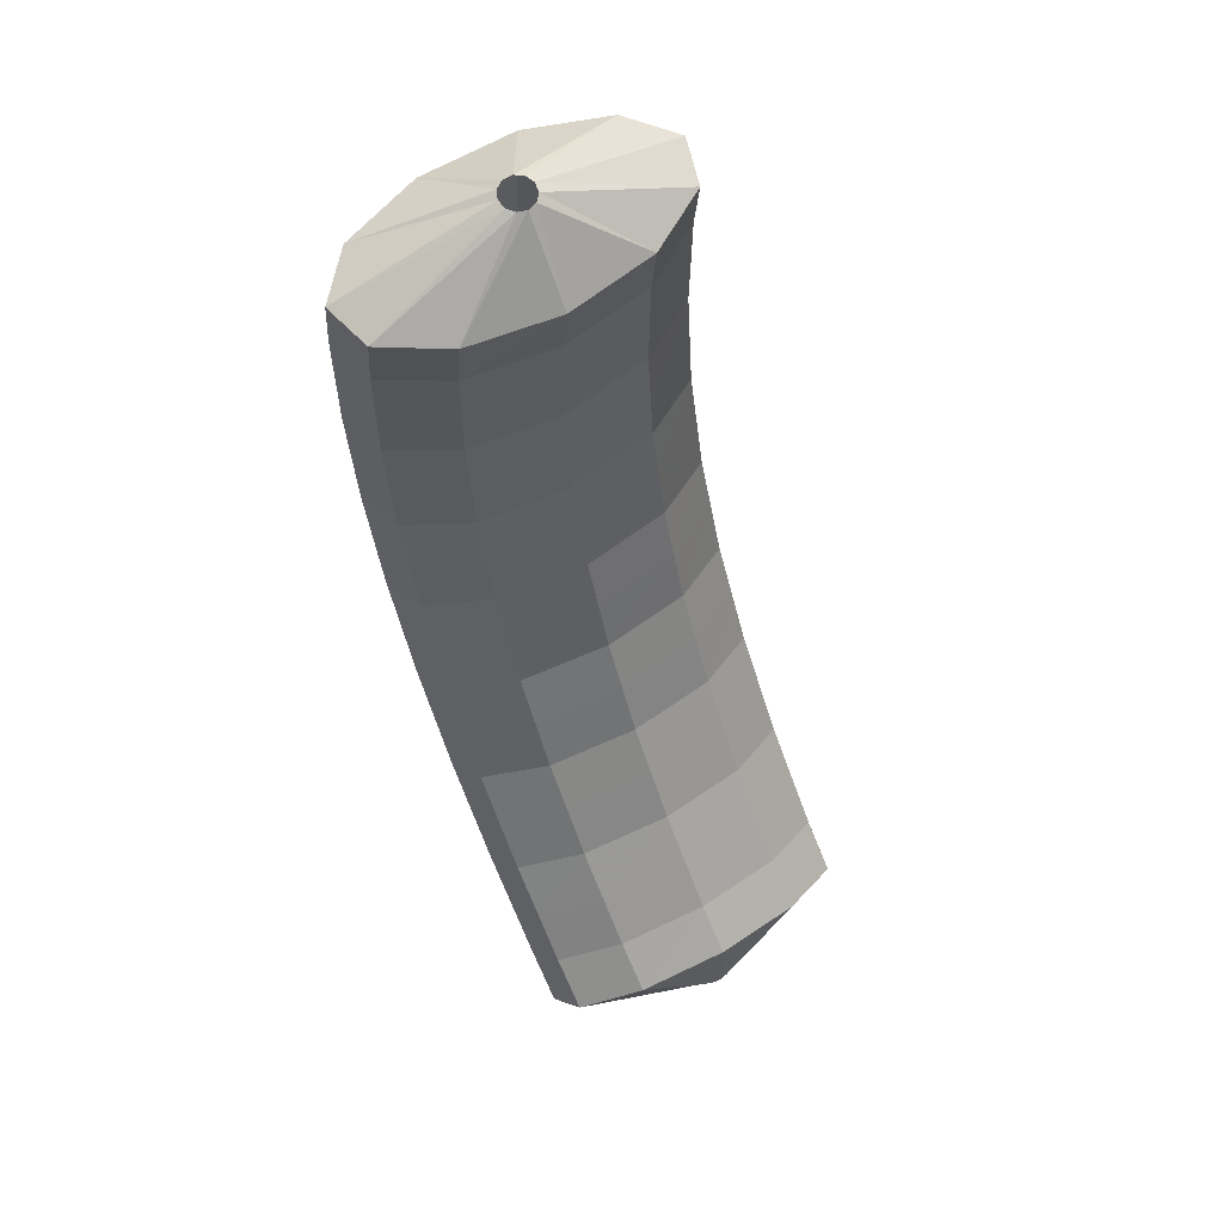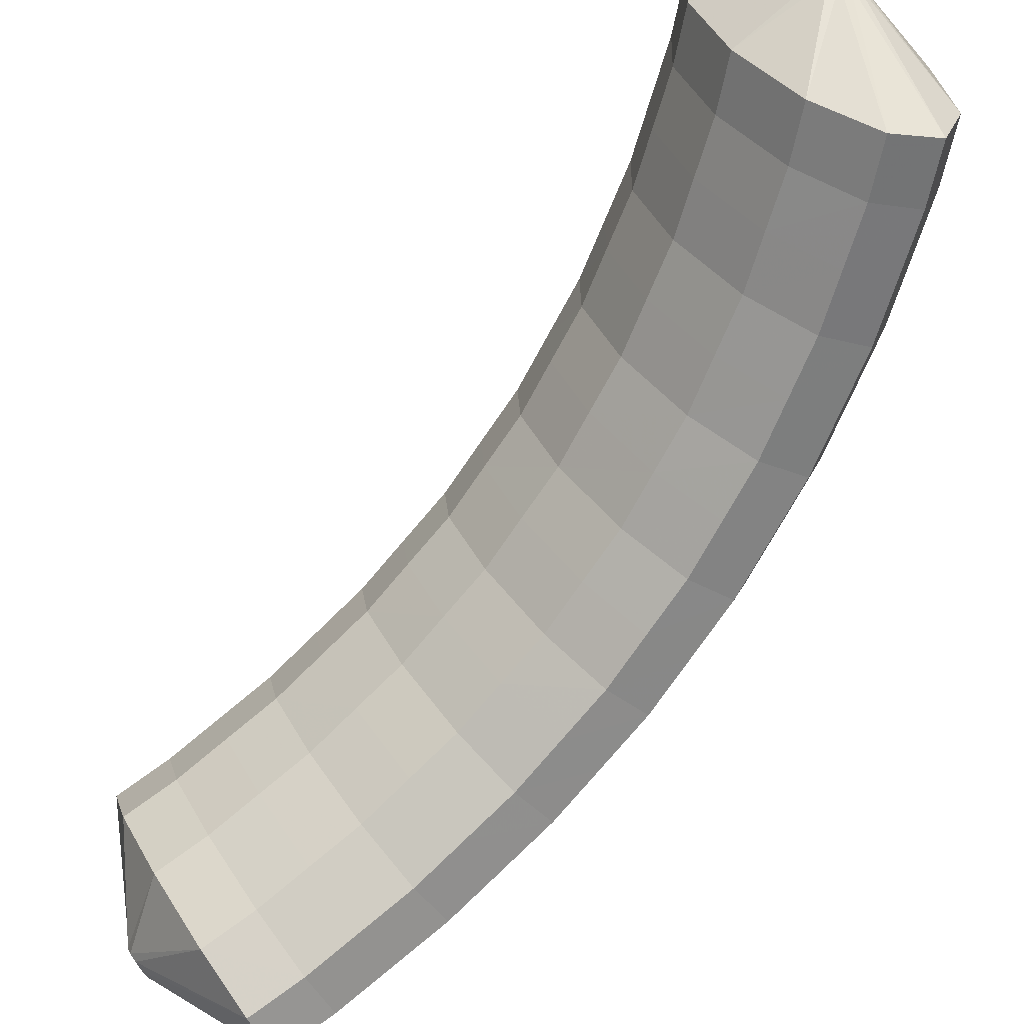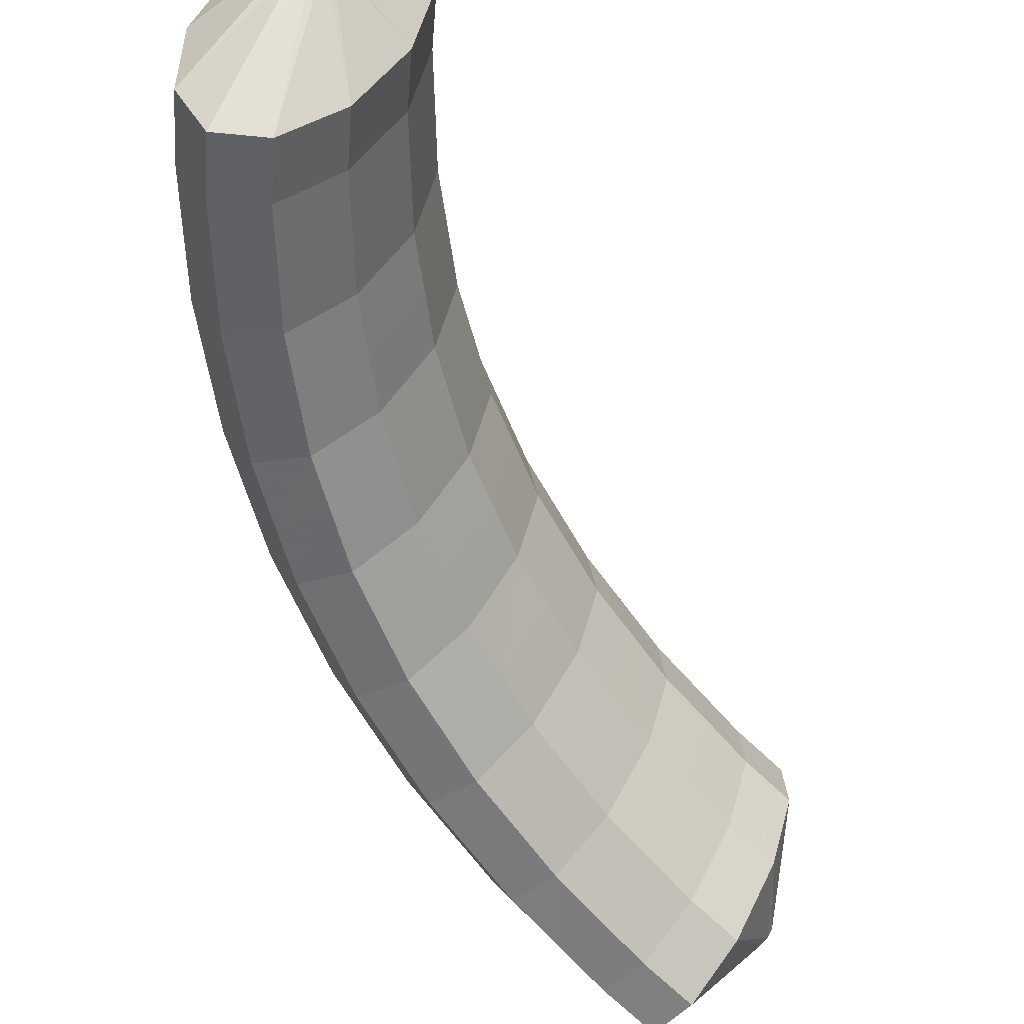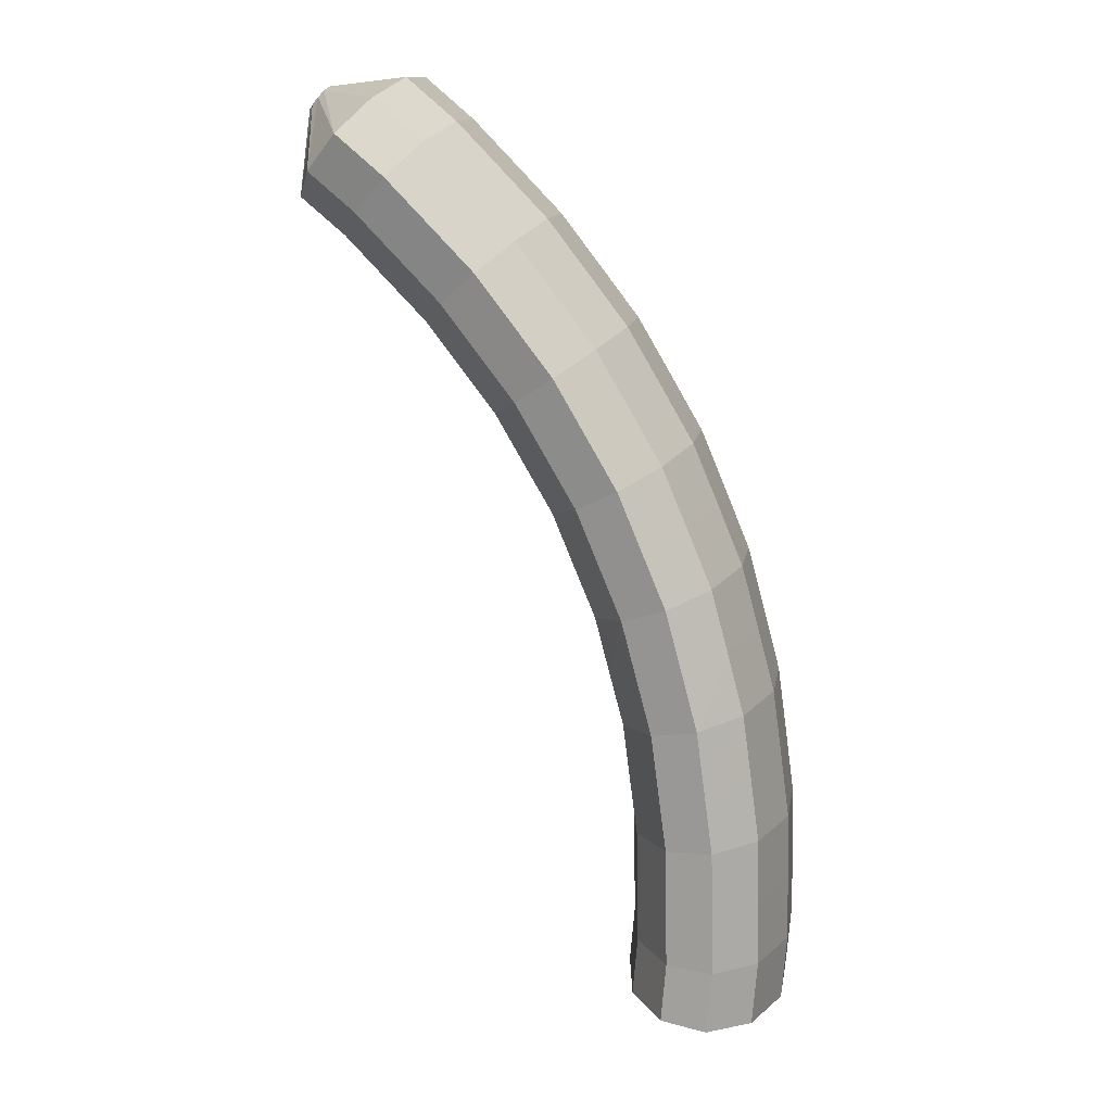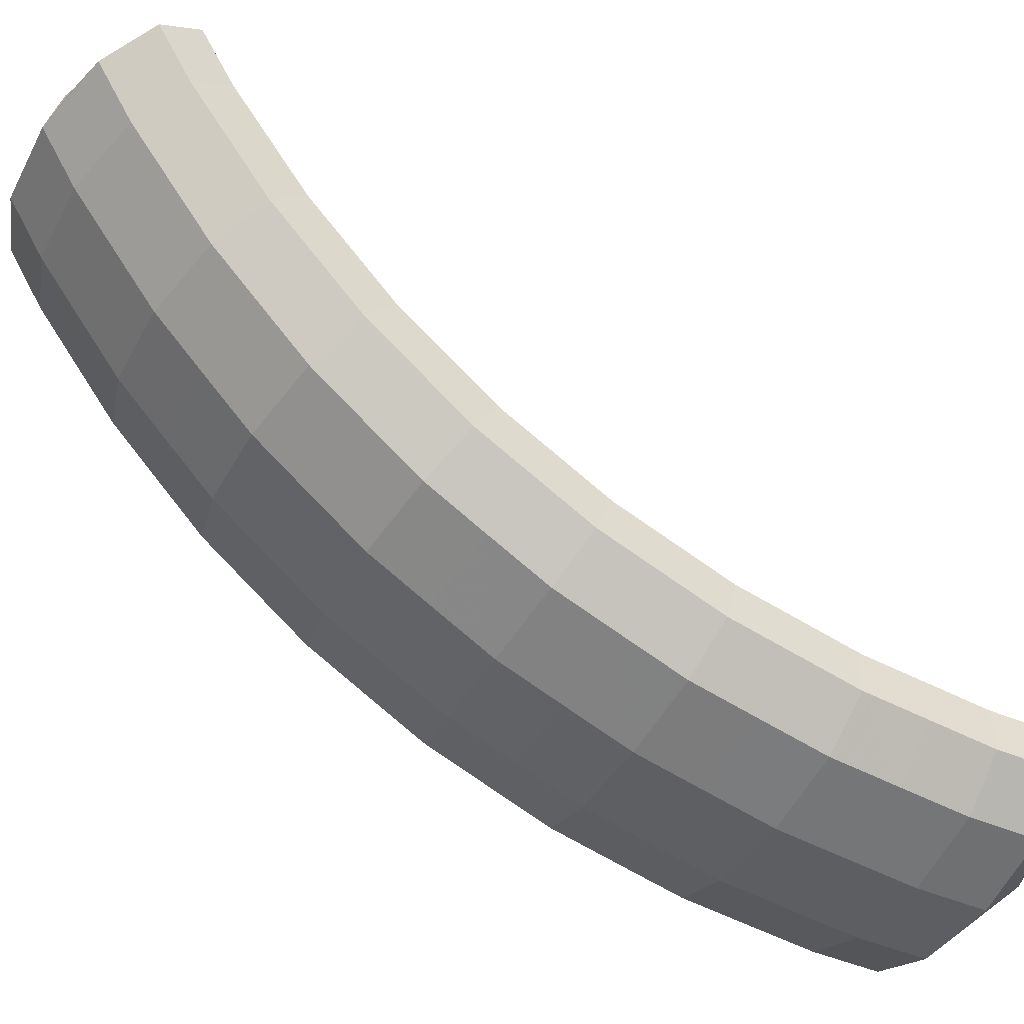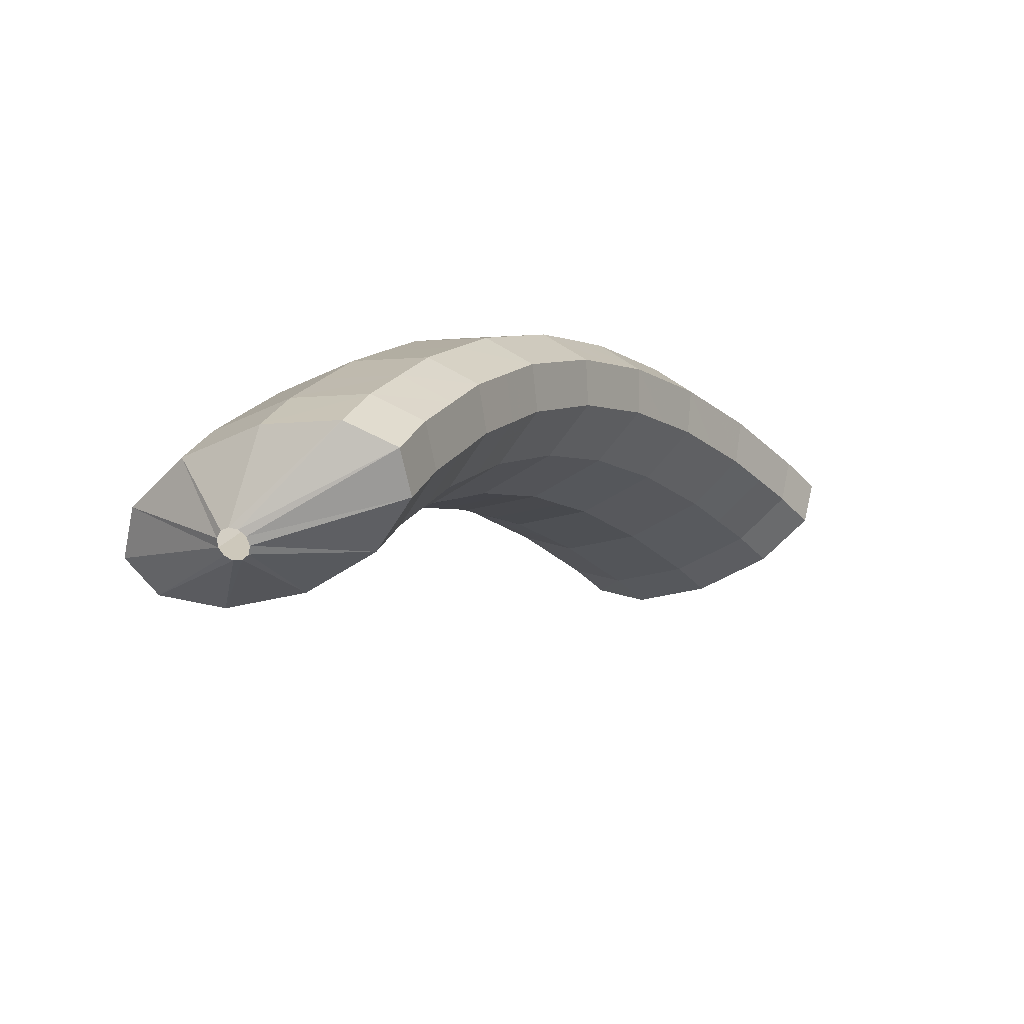
<metadata>
{"format":"obj","ext":"obj","renderer":"f3d","projection":"perspective","resolution":1024,"background":"white","views":[{"elev":13.3,"azim":-93.6,"up":"+Z"},{"elev":-58.3,"azim":-67.2,"up":"+Y"},{"elev":-69.9,"azim":169.9,"up":"+Y"},{"elev":34.7,"azim":25.9,"up":"+Z"},{"elev":67.8,"azim":96.1,"up":"+Y"},{"elev":-75.9,"azim":133.3,"up":"+Z"}]}
</metadata>
<code>
g tube1
v 171.6 162.1 108.7
v 171.7 161.9 108.8
v 172 161.8 108.9
v 172.2 161.8 108.9
v 172.5 162 108.9
v 172.5 162.3 108.8
v 172.5 162.5 108.7
v 172.3 162.7 108.6
v 172 162.7 108.5
v 171.7 162.6 108.6
v 171.6 162.4 108.6
v 171.6 162.1 108.7
v 169.5 162.2 110.5
v 170.6 160 111.5
v 172.1 158.6 112.2
v 173.5 158.7 112.3
v 174.4 160.1 111.8
v 174.6 162.4 110.9
v 173.8 164.8 109.8
v 172.4 166.7 108.9
v 170.9 167.4 108.5
v 169.7 166.7 108.7
v 169.1 164.7 109.4
v 169.5 162.2 110.5
v 169.3 162.9 112
v 170.4 160.6 113.1
v 171.9 159.3 113.8
v 173.4 159.4 114
v 174.3 160.8 113.6
v 174.4 163.1 112.7
v 173.6 165.6 111.6
v 172.3 167.5 110.7
v 170.7 168.1 110.2
v 169.5 167.3 110.3
v 169 165.4 111
v 169.3 162.9 112
v 169 163.5 113.6
v 170.1 161.2 114.7
v 171.6 159.9 115.5
v 173 160 115.7
v 173.9 161.4 115.4
v 174 163.8 114.5
v 173.3 166.3 113.4
v 171.9 168.1 112.4
v 170.4 168.7 111.9
v 169.2 168 111.9
v 168.7 166 112.6
v 169 163.5 113.6
v 168.7 164.1 115.1
v 169.8 161.8 116.2
v 171.3 160.5 117.1
v 172.7 160.6 117.4
v 173.6 162.1 117.1
v 173.7 164.5 116.3
v 172.9 166.9 115.2
v 171.6 168.8 114.2
v 170.1 169.4 113.6
v 168.9 168.6 113.6
v 168.4 166.6 114.1
v 168.7 164.1 115.1
v 168.2 164.6 116.7
v 169.3 162.3 117.8
v 170.8 161.1 118.7
v 172.1 161.2 119.1
v 173 162.7 118.9
v 173.1 165.1 118.1
v 172.3 167.6 117
v 171 169.4 115.9
v 169.5 170 115.3
v 168.3 169.1 115.2
v 167.9 167.1 115.7
v 168.2 164.6 116.7
v 167.7 165.1 118.2
v 168.8 162.9 119.3
v 170.2 161.6 120.3
v 171.6 161.8 120.8
v 172.4 163.3 120.6
v 172.5 165.7 119.9
v 171.7 168.2 118.8
v 170.4 170 117.7
v 169 170.5 116.9
v 167.8 169.7 116.8
v 167.4 167.6 117.2
v 167.7 165.1 118.2
v 167 165.5 119.6
v 168.1 163.3 120.8
v 169.5 162.1 121.8
v 170.8 162.3 122.4
v 171.7 163.8 122.3
v 171.7 166.2 121.6
v 170.9 168.7 120.5
v 169.7 170.5 119.4
v 168.2 171 118.5
v 167.1 170.1 118.3
v 166.7 168.1 118.7
v 167 165.5 119.6
v 166.4 166 121.1
v 167.4 163.7 122.3
v 168.8 162.5 123.4
v 170.1 162.8 124
v 170.9 164.3 124
v 170.9 166.7 123.3
v 170.1 169.2 122.2
v 168.9 171 121.1
v 167.5 171.5 120.2
v 166.4 170.6 119.8
v 166 168.5 120.2
v 166.4 166 121.1
v 165.5 166.3 122.5
v 166.5 164.1 123.7
v 167.9 162.9 124.8
v 169.1 163.1 125.5
v 169.9 164.7 125.6
v 169.9 167.1 125
v 169.1 169.6 123.9
v 167.9 171.4 122.7
v 166.5 171.9 121.7
v 165.5 170.9 121.3
v 165.1 168.9 121.6
v 165.5 166.3 122.5
v 164.6 166.7 123.8
v 165.7 164.4 125.1
v 167 163.3 126.3
v 168.2 163.5 127.1
v 168.9 165.1 127.2
v 168.8 167.5 126.6
v 168.1 170 125.5
v 166.9 171.8 124.3
v 165.5 172.3 123.2
v 164.6 171.3 122.7
v 164.2 169.2 123
v 164.6 166.7 123.8
v 163.6 166.9 125.1
v 164.6 164.7 126.4
v 165.9 163.5 127.6
v 167 163.8 128.5
v 167.6 165.4 128.7
v 167.6 167.8 128.2
v 166.8 170.3 127.1
v 165.7 172.1 125.8
v 164.4 172.5 124.6
v 163.5 171.6 124.1
v 163.2 169.5 124.3
v 163.6 166.9 125.1
v 162.6 167.2 126.4
v 163.6 164.9 127.7
v 164.8 163.8 129
v 165.9 164.1 129.9
v 166.4 165.7 130.2
v 166.3 168.1 129.7
v 165.6 170.6 128.6
v 164.4 172.4 127.2
v 163.2 172.8 126.1
v 162.4 171.8 125.4
v 162.1 169.7 125.6
v 162.6 167.2 126.4
v 161.4 167.3 127.5
v 162.4 165.1 128.8
v 163.5 164 130.2
v 164.5 164.2 131.2
v 165.1 165.9 131.5
v 164.9 168.3 131
v 164.2 170.8 130
v 163.1 172.5 128.6
v 161.9 173 127.4
v 161.1 172 126.7
v 160.9 169.9 126.7
v 161.4 167.3 127.5
v 160.2 167.5 128.7
v 161.1 165.3 130
v 162.3 164.1 131.4
v 163.2 164.4 132.5
v 163.7 166 132.8
v 163.5 168.5 132.4
v 162.8 171 131.3
v 161.7 172.7 129.9
v 160.6 173.2 128.6
v 159.9 172.2 127.9
v 159.7 170 127.9
v 160.2 167.5 128.7
v 158.9 167.5 129.8
v 159.8 165.3 131.1
v 160.9 164.2 132.5
v 161.8 164.5 133.6
v 162.2 166.1 134
v 162 168.6 133.6
v 161.3 171.1 132.5
v 160.2 172.8 131.1
v 159.2 173.2 129.8
v 158.5 172.2 129
v 158.4 170.1 129
v 158.9 167.5 129.8
v 157.5 167.6 130.8
v 158.5 165.4 132.2
v 159.5 164.3 133.6
v 160.4 164.6 134.8
v 160.7 166.2 135.2
v 160.5 168.7 134.9
v 159.7 171.1 133.8
v 158.7 172.9 132.3
v 157.7 173.3 130.9
v 157.1 172.3 130.1
v 157 170.2 130.1
v 157.5 167.6 130.8
v 156.1 167.6 131.8
v 157 165.4 133.1
v 158 164.3 134.6
v 158.8 164.6 135.8
v 159.1 166.2 136.3
v 158.9 168.6 135.9
v 158.1 171.1 134.8
v 157.1 172.9 133.4
v 156.2 173.3 132
v 155.6 172.3 131.1
v 155.6 170.2 131
v 156.1 167.6 131.8
v 155.6 168.5 134.2
v 155.7 168.3 134.4
v 155.8 168.2 134.6
v 156 168.3 134.9
v 156.1 168.6 135
v 156.1 168.8 135
v 156 169.1 134.9
v 155.9 169.2 134.7
v 155.7 169.2 134.5
v 155.6 169 134.3
v 155.5 168.8 134.2
v 155.6 168.5 134.2
f 1 2 14
f 14 13 1
f 2 3 15
f 15 14 2
f 3 4 16
f 16 15 3
f 4 5 17
f 17 16 4
f 5 6 18
f 18 17 5
f 6 7 19
f 19 18 6
f 7 8 20
f 20 19 7
f 8 9 21
f 21 20 8
f 9 10 22
f 22 21 9
f 10 11 23
f 23 22 10
f 11 12 24
f 24 23 11
f 13 14 26
f 26 25 13
f 14 15 27
f 27 26 14
f 15 16 28
f 28 27 15
f 16 17 29
f 29 28 16
f 17 18 30
f 30 29 17
f 18 19 31
f 31 30 18
f 19 20 32
f 32 31 19
f 20 21 33
f 33 32 20
f 21 22 34
f 34 33 21
f 22 23 35
f 35 34 22
f 23 24 36
f 36 35 23
f 25 26 38
f 38 37 25
f 26 27 39
f 39 38 26
f 27 28 40
f 40 39 27
f 28 29 41
f 41 40 28
f 29 30 42
f 42 41 29
f 30 31 43
f 43 42 30
f 31 32 44
f 44 43 31
f 32 33 45
f 45 44 32
f 33 34 46
f 46 45 33
f 34 35 47
f 47 46 34
f 35 36 48
f 48 47 35
f 37 38 50
f 50 49 37
f 38 39 51
f 51 50 38
f 39 40 52
f 52 51 39
f 40 41 53
f 53 52 40
f 41 42 54
f 54 53 41
f 42 43 55
f 55 54 42
f 43 44 56
f 56 55 43
f 44 45 57
f 57 56 44
f 45 46 58
f 58 57 45
f 46 47 59
f 59 58 46
f 47 48 60
f 60 59 47
f 49 50 62
f 62 61 49
f 50 51 63
f 63 62 50
f 51 52 64
f 64 63 51
f 52 53 65
f 65 64 52
f 53 54 66
f 66 65 53
f 54 55 67
f 67 66 54
f 55 56 68
f 68 67 55
f 56 57 69
f 69 68 56
f 57 58 70
f 70 69 57
f 58 59 71
f 71 70 58
f 59 60 72
f 72 71 59
f 61 62 74
f 74 73 61
f 62 63 75
f 75 74 62
f 63 64 76
f 76 75 63
f 64 65 77
f 77 76 64
f 65 66 78
f 78 77 65
f 66 67 79
f 79 78 66
f 67 68 80
f 80 79 67
f 68 69 81
f 81 80 68
f 69 70 82
f 82 81 69
f 70 71 83
f 83 82 70
f 71 72 84
f 84 83 71
f 73 74 86
f 86 85 73
f 74 75 87
f 87 86 74
f 75 76 88
f 88 87 75
f 76 77 89
f 89 88 76
f 77 78 90
f 90 89 77
f 78 79 91
f 91 90 78
f 79 80 92
f 92 91 79
f 80 81 93
f 93 92 80
f 81 82 94
f 94 93 81
f 82 83 95
f 95 94 82
f 83 84 96
f 96 95 83
f 85 86 98
f 98 97 85
f 86 87 99
f 99 98 86
f 87 88 100
f 100 99 87
f 88 89 101
f 101 100 88
f 89 90 102
f 102 101 89
f 90 91 103
f 103 102 90
f 91 92 104
f 104 103 91
f 92 93 105
f 105 104 92
f 93 94 106
f 106 105 93
f 94 95 107
f 107 106 94
f 95 96 108
f 108 107 95
f 97 98 110
f 110 109 97
f 98 99 111
f 111 110 98
f 99 100 112
f 112 111 99
f 100 101 113
f 113 112 100
f 101 102 114
f 114 113 101
f 102 103 115
f 115 114 102
f 103 104 116
f 116 115 103
f 104 105 117
f 117 116 104
f 105 106 118
f 118 117 105
f 106 107 119
f 119 118 106
f 107 108 120
f 120 119 107
f 109 110 122
f 122 121 109
f 110 111 123
f 123 122 110
f 111 112 124
f 124 123 111
f 112 113 125
f 125 124 112
f 113 114 126
f 126 125 113
f 114 115 127
f 127 126 114
f 115 116 128
f 128 127 115
f 116 117 129
f 129 128 116
f 117 118 130
f 130 129 117
f 118 119 131
f 131 130 118
f 119 120 132
f 132 131 119
f 121 122 134
f 134 133 121
f 122 123 135
f 135 134 122
f 123 124 136
f 136 135 123
f 124 125 137
f 137 136 124
f 125 126 138
f 138 137 125
f 126 127 139
f 139 138 126
f 127 128 140
f 140 139 127
f 128 129 141
f 141 140 128
f 129 130 142
f 142 141 129
f 130 131 143
f 143 142 130
f 131 132 144
f 144 143 131
f 133 134 146
f 146 145 133
f 134 135 147
f 147 146 134
f 135 136 148
f 148 147 135
f 136 137 149
f 149 148 136
f 137 138 150
f 150 149 137
f 138 139 151
f 151 150 138
f 139 140 152
f 152 151 139
f 140 141 153
f 153 152 140
f 141 142 154
f 154 153 141
f 142 143 155
f 155 154 142
f 143 144 156
f 156 155 143
f 145 146 158
f 158 157 145
f 146 147 159
f 159 158 146
f 147 148 160
f 160 159 147
f 148 149 161
f 161 160 148
f 149 150 162
f 162 161 149
f 150 151 163
f 163 162 150
f 151 152 164
f 164 163 151
f 152 153 165
f 165 164 152
f 153 154 166
f 166 165 153
f 154 155 167
f 167 166 154
f 155 156 168
f 168 167 155
f 157 158 170
f 170 169 157
f 158 159 171
f 171 170 158
f 159 160 172
f 172 171 159
f 160 161 173
f 173 172 160
f 161 162 174
f 174 173 161
f 162 163 175
f 175 174 162
f 163 164 176
f 176 175 163
f 164 165 177
f 177 176 164
f 165 166 178
f 178 177 165
f 166 167 179
f 179 178 166
f 167 168 180
f 180 179 167
f 169 170 182
f 182 181 169
f 170 171 183
f 183 182 170
f 171 172 184
f 184 183 171
f 172 173 185
f 185 184 172
f 173 174 186
f 186 185 173
f 174 175 187
f 187 186 174
f 175 176 188
f 188 187 175
f 176 177 189
f 189 188 176
f 177 178 190
f 190 189 177
f 178 179 191
f 191 190 178
f 179 180 192
f 192 191 179
f 181 182 194
f 194 193 181
f 182 183 195
f 195 194 182
f 183 184 196
f 196 195 183
f 184 185 197
f 197 196 184
f 185 186 198
f 198 197 185
f 186 187 199
f 199 198 186
f 187 188 200
f 200 199 187
f 188 189 201
f 201 200 188
f 189 190 202
f 202 201 189
f 190 191 203
f 203 202 190
f 191 192 204
f 204 203 191
f 193 194 206
f 206 205 193
f 194 195 207
f 207 206 194
f 195 196 208
f 208 207 195
f 196 197 209
f 209 208 196
f 197 198 210
f 210 209 197
f 198 199 211
f 211 210 198
f 199 200 212
f 212 211 199
f 200 201 213
f 213 212 200
f 201 202 214
f 214 213 201
f 202 203 215
f 215 214 202
f 203 204 216
f 216 215 203
f 205 206 218
f 218 217 205
f 206 207 219
f 219 218 206
f 207 208 220
f 220 219 207
f 208 209 221
f 221 220 208
f 209 210 222
f 222 221 209
f 210 211 223
f 223 222 210
f 211 212 224
f 224 223 211
f 212 213 225
f 225 224 212
f 213 214 226
f 226 225 213
f 214 215 227
f 227 226 214
f 215 216 228
f 228 227 215
g

</code>
